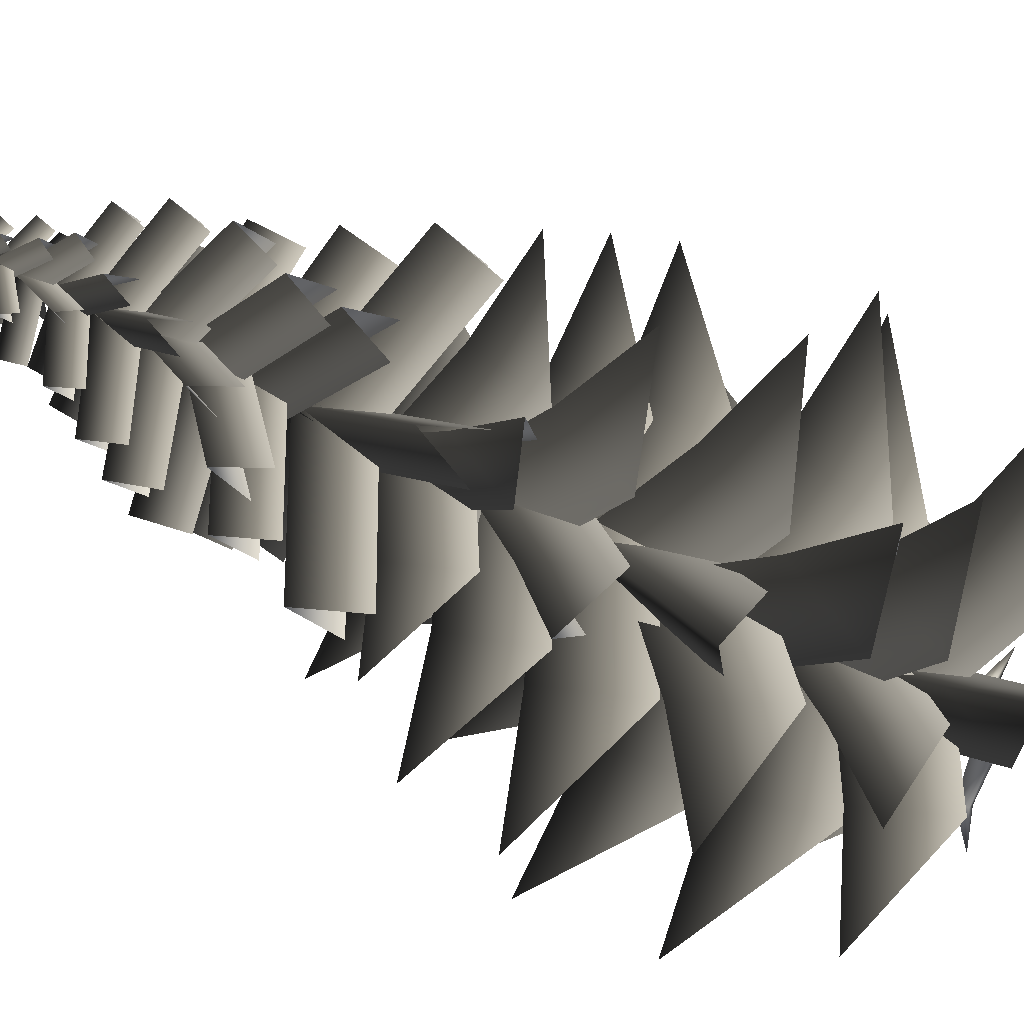
<metadata>
{"format":"obj","ext":"obj","renderer":"f3d","projection":"perspective","resolution":1024,"background":"white","views":[{"elev":-48.4,"azim":-122.0,"up":"+Z"}]}
</metadata>
<code>
v  -0.039 10.92 0.056
v  0.1436 10.74 -0.2372
v  0.133 10.86 -0.3215
v  -0.0496 11.04 -0.0283
v  0.0538 10.73 -0.2928
v  -0.1288 10.92 0.0004
v  -0.1286 10.93 0.0219
v  0.1989 10.72 0.0342
v  0.2778 10.84 -0.0161
v  -0.0497 11.05 -0.0284
v  0.2027 10.72 -0.0713
v  -0.1248 10.93 -0.0837
v  0.046 10.95 0.0013
v  -0.1579 10.71 -0.2355
v  -0.2536 10.83 -0.2651
v  -0.0497 11.06 -0.0284
v  -0.2379 10.71 -0.1664
v  -0.034 10.95 0.0703
v  -0.0086 10.95 -0.1091
v  -0.303 10.75 0.0466
v  -0.3442 10.87 0.1273
v  -0.0498 11.07 -0.0284
v  -0.2539 10.75 0.1401
v  0.0405 10.95 -0.0156
v  -0.1006 10.96 -0.1075
v  -0.1058 10.75 0.2183
v  -0.055 10.87 0.2974
v  -0.0498 11.08 -0.0284
v  -0.0002 10.75 0.2203
v  0.005 10.96 -0.1055
v  -0.1145 10.72 0.0484
v  0.2638 10.5 -0.0322
v  0.3295 10.64 -0.1084
v  -0.0488 10.86 -0.0279
v  0.2385 10.5 -0.15
v  -0.1398 10.72 -0.0695
v  -0.1396 10.7 -0.041
v  0.1242 10.51 0.2626
v  0.2151 10.66 0.2758
v  -0.0488 10.85 -0.0279
v  0.2152 10.51 0.1836
v  -0.0486 10.7 -0.12
v  -0.0537 10.7 -0.1224
v  -0.2858 10.49 0.1993
v  -0.2808 10.64 0.2939
v  -0.0487 10.84 -0.0278
v  -0.1883 10.49 0.2701
v  0.0439 10.7 -0.0516
v  0.023 10.68 0.021
v  -0.056 10.51 -0.3832
v  -0.1277 10.66 -0.4319
v  -0.0487 10.83 -0.0278
v  -0.1743 10.51 -0.3598
v  -0.0953 10.68 0.0443
v  0.0246 10.67 -0.0666
v  -0.3707 10.51 -0.199
v  -0.4439 10.66 -0.1602
v  -0.0486 10.82 -0.0278
v  -0.409 10.51 -0.0848
v  -0.0137 10.67 0.0477
v  -0.0567 10.37 -0.1295
v  -0.4017 10.17 0.2642
v  -0.3925 10.36 0.3666
v  -0.0474 10.56 -0.0271
v  -0.2883 10.17 0.364
v  0.0568 10.37 -0.0297
v  0.0438 10.38 -0.0852
v  -0.4616 10.17 -0.189
v  -0.5529 10.36 -0.131
v  -0.0475 10.57 -0.0271
v  -0.4922 10.17 -0.041
v  0.0133 10.38 0.0628
v  -0.1338 10.39 -0.0247
v  0.1496 10.27 0.4422
v  0.2359 10.47 0.4397
v  -0.0476 10.59 -0.0272
v  0.2789 10.27 0.3639
v  -0.0046 10.39 -0.103
v  -0.1069 10.42 0.0725
v  0.3723 10.17 -0.0836
v  0.4316 10.36 -0.1832
v  -0.0476 10.6 -0.0272
v  0.3252 10.17 -0.2272
v  -0.154 10.42 -0.0711
v  0.0144 10.42 0.0564
v  0.1123 10.23 -0.4578
v  0.0502 10.42 -0.5415
v  -0.0477 10.61 -0.0272
v  -0.0362 10.23 -0.4858
v  -0.1341 10.42 0.0285
v  0.0572 10.13 -0.1161
v  -0.631 9.869 -0.1849
v  -0.7348 10.12 -0.0955
v  -0.0466 10.38 -0.0266
v  -0.6511 9.869 0.0139
v  0.0371 10.13 0.0828
v  0.0921 10.12 0.042
v  -0.1671 9.798 -0.5695
v  -0.3057 10.04 -0.6381
v  -0.0466 10.36 -0.0266
v  -0.351 9.797 -0.4912
v  -0.0918 10.12 0.1203
v  -0.0328 10.08 0.0887
v  0.5507 9.927 -0.3366
v  0.537 10.19 -0.4519
v  -0.0465 10.35 -0.0266
v  0.4328 9.926 -0.498
v  -0.1507 10.08 -0.0727
v  -0.1326 10.08 -0.1384
v  -0.2115 9.799 0.5414
v  -0.1253 10.05 0.6533
v  -0.0464 10.33 -0.0265
v  -0.0131 9.8 0.5649
v  0.0659 10.08 -0.115
v  -0.1796 10.06 -0.0008
v  0.3788 9.803 0.4111
v  0.5122 10.05 0.3855
v  -0.0463 10.31 -0.0265
v  0.4975 9.803 0.2503
v  -0.061 10.06 -0.1617
v  -0.1183 9.651 0.0948
v  0.7742 9.466 0.1432
v  0.8477 9.79 0.0228
v  -0.0448 9.974 -0.0256
v  0.7874 9.466 -0.1033
v  -0.1051 9.65 -0.1517
v  -0.179 9.669 -0.0199
v  0.2245 9.517 0.7845
v  0.3587 9.844 0.7787
v  -0.0449 9.996 -0.0257
v  0.4452 9.518 0.6739
v  0.0416 9.67 -0.1305
v  0.0472 9.697 0.0849
v  0.3603 9.5 -0.7495
v  0.2681 9.823 -0.8601
v  -0.045 10.02 -0.0257
v  0.1291 9.499 -0.836
v  -0.184 9.696 -0.0016
v  0.084 9.718 -0.0883
v  -0.6574 9.517 -0.5809
v  -0.7865 9.839 -0.5184
v  -0.0451 10.04 -0.0258
v  -0.794 9.517 -0.3753
v  -0.0526 9.718 0.1173
v  -0.045 9.737 -0.1636
v  -0.8382 9.56 0.2518
v  -0.8384 9.885 0.3896
v  -0.0452 10.06 -0.0258
v  -0.7238 9.561 0.4705
v  0.0694 9.738 0.0551
v  -0.1994 9.319 -0.1014
v  -0.1807 9.101 1.033
v  -0.0251 9.514 1.11
v  -0.0437 9.731 -0.025
v  0.1318 9.103 1.028
v  0.1131 9.32 -0.1063
v  -0.0408 9.295 -0.2044
v  -1.02 9.043 0.3554
v  -1.023 9.452 0.5349
v  -0.0436 9.704 -0.0249
v  -0.865 9.044 0.6269
v  0.1141 9.296 0.0671
v  0.1341 9.269 -0.064
v  -0.6316 9.015 -0.8916
v  -0.8092 9.424 -0.8524
v  -0.0435 9.677 -0.0248
v  -0.8609 9.015 -0.6792
v  -0.0952 9.268 0.1484
v  -0.1131 9.235 0.1325
v  1.026 9.043 0.1346
v  1.096 9.456 -0.0226
v  -0.0434 9.647 -0.0248
v  1.027 9.042 -0.1779
v  -0.1126 9.234 -0.1801
v  0.0512 9.211 0.1292
v  0.6138 8.972 -0.8516
v  0.5193 9.381 -1.005
v  -0.0432 9.62 -0.0247
v  0.3425 8.971 -1.007
v  -0.2201 9.21 -0.0261
v  0.1693 8.745 -0.0126
v  -0.4151 8.46 -1.197
v  -0.6259 8.938 -1.208
v  -0.0414 9.223 -0.0237
v  -0.7426 8.459 -1.035
v  -0.1582 8.744 0.1493
v  0.0654 8.773 0.1488
v  0.8107 8.543 -0.9541
v  0.7038 9.025 -1.127
v  -0.0416 9.255 -0.0238
v  0.5078 8.542 -1.158
v  -0.2375 8.771 -0.0555
v  0.0361 8.811 -0.2193
v  -1.266 8.516 -0.015
v  -1.344 8.995 0.1805
v  -0.0417 9.29 -0.0238
v  -1.21 8.517 0.346
v  0.0924 8.812 0.1416
v  -0.2142 8.842 -0.1414
v  -0.3098 8.554 1.175
v  -0.1375 9.033 1.292
v  -0.0419 9.321 -0.0239
v  0.0546 8.556 1.202
v  0.1502 8.844 -0.1145
v  -0.2178 8.872 0.0795
v  0.8951 8.621 0.8028
v  1.071 9.102 0.6993
v  -0.042 9.353 -0.024
v  1.094 8.621 0.4965
v  -0.0186 8.872 -0.2269
v  -0.2612 8.39 0.0113
v  0.5865 8.113 1.201
v  0.8076 8.643 1.167
v  -0.0401 8.92 -0.0229
v  0.9141 8.114 0.9678
v  0.0665 8.391 -0.2219
v  -0.1682 8.358 -0.2134
v  -0.7974 8.038 1.095
v  -0.6691 8.565 1.286
v  -0.0399 8.885 -0.0228
v  -0.4352 8.04 1.27
v  0.194 8.36 -0.0388
v  0.1195 8.324 -0.1922
v  -1.296 7.998 -0.5095
v  -1.455 8.524 -0.3399
v  -0.0398 8.851 -0.0227
v  -1.384 7.999 -0.1171
v  0.0314 8.325 0.2002
v  0.0009 8.282 0.1965
v  1.21 8.032 -0.6321
v  1.169 8.562 -0.8512
v  -0.0396 8.812 -0.0226
v  0.9823 8.03 -0.9636
v  -0.2267 8.28 -0.1351
v  0.1726 8.251 0.0731
v  0.0528 7.939 -1.376
v  -0.1592 8.466 -1.471
v  -0.0394 8.777 -0.0225
v  -0.3479 7.938 -1.342
v  -0.2282 8.249 0.1066
v  -0.0872 7.703 -0.2629
v  -1.27 7.367 0.775
v  -1.22 7.939 1.017
v  -0.0372 8.274 -0.0212
v  -0.9831 7.37 1.102
v  0.1994 7.705 0.0644
v  0.1303 7.737 -0.1929
v  -1.366 7.455 -0.7108
v  -1.534 8.03 -0.5392
v  -0.0373 8.312 -0.0213
v  -1.509 7.455 -0.2996
v  -0.012 7.738 0.2182
v  -0.2845 7.782 -0.0468
v  0.3507 7.444 1.392
v  0.5977 8.015 1.417
v  -0.0375 8.353 -0.0214
v  0.7488 7.445 1.216
v  0.1136 7.784 -0.2223
v  -0.1183 7.822 0.217
v  1.427 7.481 -0.0735
v  1.508 8.05 -0.3121
v  -0.0377 8.391 -0.0215
v  1.346 7.48 -0.5011
v  -0.199 7.82 -0.2105
v  0.1369 7.857 0.1532
v  0.6293 7.548 -1.347
v  0.4546 8.12 -1.522
v  -0.0379 8.428 -0.0216
v  0.2158 7.546 -1.482
v  -0.2767 7.855 0.0179
v  -0.2346 7.123 0.2082
v  1.666 6.751 0.7083
v  1.866 7.463 0.48
v  -0.0352 7.835 -0.0201
v  1.804 6.751 0.185
v  -0.0971 7.122 -0.3151
v  -0.3323 7.079 -0.1039
v  0.1451 6.655 1.792
v  0.4424 7.365 1.876
v  -0.035 7.789 -0.02
v  0.6699 6.657 1.66
v  0.1926 7.081 -0.2356
v  -0.0167 7.033 -0.3298
v  -1.753 6.598 0.5638
v  -1.771 7.307 0.8738
v  -0.0348 7.742 -0.0199
v  -1.506 6.601 1.045
v  0.2304 7.035 0.1515
v  0.1957 6.977 0.1742
v  0.7306 6.634 -1.723
v  0.5004 7.347 -1.917
v  -0.0346 7.69 -0.0197
v  0.2097 6.631 -1.869
v  -0.3252 6.974 0.0278
v  -0.0905 5.839 0.3457
v  1.02 5.571 -0.0792
v  1.026 6.4 -0.4214
v  -0.0299 6.658 -0.0171
v  -0.3153 5.836 -0.2401
v  0.7949 5.568 -0.665
v  2.106 6.303 -0.8352
v  -0.3785 5.912 0.1131
v  0.5663 5.648 0.9012
v  0.8686 6.508 0.7326
v  -0.0304 6.761 -0.0174
v  0.0367 5.913 -0.3843
v  0.9814 5.649 0.4038
v  1.786 6.42 1.498
v  0.0204 5.972 -0.381
v  -1.147 5.73 0.0296
v  -1.141 6.593 0.3732
v  -0.0307 6.825 -0.0175
v  0.236 5.971 0.2314
v  -0.9312 5.729 0.642
v  -2.272 6.526 0.7711
v  0.2427 6.059 0.243
v  0.5573 5.796 -0.9568
v  0.2684 6.661 -1.159
v  -0.0311 6.913 -0.0177
v  -0.3891 6.056 0.078
v  -0.0744 5.793 -1.122
v  0.573 6.575 -2.324
v  0.3488 6.138 -0.1476
v  -0.6454 5.805 -0.8687
v  -0.9773 6.666 -0.704
v  -0.0314 6.985 -0.0179
v  -0.0359 6.138 0.383
v  -1.03 5.804 -0.3381
v  -1.95 6.512 -1.409
v  -0.3179 6.197 -0.2906
v  -0.5025 5.872 0.9281
v  -0.2073 6.737 1.141
v  -0.0317 7.049 -0.0181
v  0.331 6.201 -0.1915
v  0.1464 5.875 1.027
v  -0.3886 6.592 2.333
v  0.2929 5.234 -0.3423
v  -1.095 4.853 -0.565
v  -1.348 5.839 -0.2279
v  -0.0279 6.204 -0.0159
v  0.1737 5.235 0.3981
v  -1.214 4.854 0.1753
v  -2.706 5.663 -0.4461
v  0.1239 5.164 0.4179
v  0.9594 4.791 -0.7119
v  0.7673 5.774 -1.091
v  -0.0276 6.131 -0.0157
v  -0.4785 5.16 -0.0264
v  0.3569 4.787 -1.156
v  1.583 5.606 -2.196
v  -0.3206 5.071 0.2929
v  1.049 4.779 0.6628
v  1.276 5.769 0.3364
v  -0.0272 6.049 -0.0155
v  -0.1263 5.07 -0.4272
v  1.243 4.778 -0.0573
v  2.604 5.68 0.6949
v  0.3949 4.977 0.0445
v  -0.0615 4.699 -1.293
v  -0.461 5.682 -1.288
v  -0.0267 5.948 -0.0153
v  -0.3065 4.97 0.2852
v  -0.7629 4.692 -1.052
v  -0.9046 5.605 -2.583
v  -0.1654 4.905 -0.4157
v  -1.072 4.595 0.6556
v  -0.8891 5.578 1.004
v  -0.0264 5.875 -0.0151
v  0.399 4.909 0.0631
v  -0.5077 4.599 1.134
v  -1.771 5.469 2.045
v  -0.4331 4.819 -0.089
v  0.0443 4.513 1.182
v  0.4283 5.464 1.195
v  -0.0259 5.757 -0.0148
v  0.2381 4.821 -0.3405
v  0.7155 4.515 0.931
v  0.8919 5.354 2.431
v  0.2135 3.711 -0.4209
v  -1.312 3.354 -0.3702
v  -1.473 4.423 0.036
v  -0.0214 4.766 -0.0122
v  0.2397 3.713 0.386
v  -1.286 3.357 0.4367
v  -2.959 4.287 0.0848
v  0.4647 3.811 -0.0174
v  -0.3486 3.456 -1.371
v  -0.7959 4.559 -1.301
v  -0.022 4.899 -0.0126
v  -0.2497 3.809 0.4123
v  -1.063 3.454 -0.9418
v  -1.587 4.431 -2.617
v  -0.229 3.885 0.4146
v  1.365 3.586 0.4095
v  1.495 4.694 -0.0176
v  -0.0224 4.982 -0.0128
v  -0.2329 3.878 -0.4206
v  1.361 3.579 -0.4257
v  3.037 4.62 -0.0242
v  -0.237 3.991 -0.4383
v  -1.123 3.654 0.8896
v  -0.8656 4.771 1.25
v  -0.0229 5.095 -0.0131
v  0.4613 3.996 0.0286
v  -0.4244 3.659 1.357
v  -1.726 4.662 2.538
v  -0.5315 4.093 -0.009
v  0.3763 3.68 1.289
v  0.8404 4.791 1.222
v  -0.0233 5.187 -0.0133
v  0.1598 4.095 -0.4917
v  1.068 3.682 0.8067
v  1.727 4.608 2.491
v  0.218 4.178 0.4455
v  0.9596 3.756 -0.9554
v  0.6819 4.865 -1.346
v  -0.0237 5.27 -0.0135
v  -0.529 4.174 0.0514
v  0.2126 3.752 -1.349
v  1.406 4.675 -2.716
v  0.4463 3.134 0.3084
v  0.4408 2.671 -1.413
v  -0.0247 3.876 -1.649
v  -0.0194 4.319 -0.0111
v  -0.4717 3.13 0.3124
v  -0.4772 2.667 -1.409
v  -0.0312 3.665 -3.333
v  -0.505 3.042 0.2561
v  1.029 2.593 1.038
v  1.441 3.8 0.7333
v  -0.019 4.23 -0.0109
v  -0.0888 3.042 -0.5604
v  1.446 2.593 0.2217
v  2.94 3.602 1.497
v  -0.4422 2.929 -0.306
v  -0.6127 2.567 1.421
v  -0.1809 3.782 1.633
v  -0.0186 4.129 -0.0106
v  0.4663 2.934 -0.2154
v  0.2957 2.572 1.512
v  -0.3475 3.667 3.309
v  0.0016 2.816 0.5082
v  1.528 2.487 -0.3112
v  1.434 3.691 -0.79
v  -0.018 4.006 -0.0103
v  -0.4293 2.807 -0.2909
v  1.097 2.478 -1.11
v  2.91 3.607 -1.585
v  0.4459 2.732 -0.2607
v  -1.027 2.346 -1.143
v  -1.419 3.546 -0.8491
v  -0.0176 3.917 -0.0101
v  -0.0195 2.732 0.5167
v  -1.492 2.345 -0.3651
v  -2.851 3.406 -1.706
v  -0.0015 2.624 -0.519
v  -1.439 2.239 0.3109
v  -1.385 3.402 0.78
v  -0.0169 3.771 -0.0097
v  0.4364 2.628 0.2414
v  -1.001 2.243 1.071
v  -2.785 3.257 1.587
v  0.4706 1.662 0.1283
v  0.0399 1.288 -1.42
v  -0.4222 2.41 -1.48
v  -0.0124 2.769 -0.0071
v  -0.3478 1.659 0.3567
v  -0.7785 1.285 -1.192
v  -0.8422 2.268 -2.987
v  0.1202 1.764 0.4862
v  1.304 1.4 -0.6844
v  1.113 2.561 -1.121
v  -0.0131 2.91 -0.0075
v  -0.4975 1.76 -0.1369
v  0.6859 1.396 -1.307
v  2.262 2.436 -2.259
v  -0.4952 1.84 -0.115
v  -0.09 1.523 1.513
v  0.3721 2.692 1.541
v  -0.0135 2.997 -0.0077
v  0.3578 1.839 -0.3276
v  0.763 1.522 1.3
v  0.7645 2.613 3.116
v  0.3741 1.958 -0.3359
v  -1.203 1.595 -0.9106
v  -1.514 2.768 -0.5548
v  -0.014 3.116 -0.008
v  0.0712 1.958 0.4947
v  -1.506 1.596 -0.0801
v  -3.045 2.646 -1.113
v  -0.139 2.063 -0.5295
v  -1.237 1.618 0.7218
v  -1.059 2.787 1.182
v  -0.0144 3.213 -0.0082
v  0.5271 2.067 0.0567
v  -0.571 1.622 1.308
v  -2.134 2.586 2.405
v  -0.4169 2.148 0.3505
v  1.203 1.713 0.7577
v  1.526 2.883 0.379
v  -0.0148 3.3 -0.0085
v  -0.2005 2.147 -0.5116
v  1.419 1.711 -0.1044
v  3.109 2.69 0.7765
v  -0.1753 1.246 0.4673
v  1.317 0.8417 0.0711
v  1.409 1.922 -0.3829
v  -0.0104 2.31 -0.0059
v  -0.3869 1.244 -0.3268
v  1.105 0.8387 -0.7231
v  2.867 1.743 -0.7709
v  -0.3452 1.165 -0.3687
v  -0.6723 0.758 1.137
v  -0.3212 1.84 1.427
v  -0.01 2.23 -0.0057
v  0.4563 1.169 -0.1934
v  0.1292 0.762 1.312
v  -0.6419 1.657 2.898
v  0.1564 1.068 -0.442
v  -1.376 0.7342 -0.1988
v  -1.468 1.82 0.2259
v  -0.0096 2.14 -0.0055
v  0.284 1.071 0.3654
v  -1.249 0.7368 0.6086
v  -2.957 1.708 0.4614
v  -0.4475 0.9609 0.1268
v  0.6101 0.6701 1.262
v  0.9972 1.75 1.075
v  -0.0091 2.03 -0.0052
v  0.1469 0.9578 -0.4277
v  1.204 0.667 0.7077
v  2.021 1.679 2.173
v  0.3196 0.8906 0.3371
v  0.7513 0.5503 -1.139
v  0.402 1.623 -1.41
v  -0.0088 1.95 -0.005
v  -0.4592 0.8865 0.1103
v  -0.0275 0.5463 -1.366
v  0.8205 1.504 -2.845
v  0.2668 6.935 -0.101
v  -1.106 6.512 -1.493
v  -1.407 7.22 -1.412
v  -0.0343 7.644 -0.0196
v  -1.491 6.511 -1.113
v  -0.1185 6.934 0.279
v  0.4424 0.7954 -0.1093
v  -0.6004 0.4472 -1.167
v  -1 1.486 -1.011
v  -0.0082 1.82 -0.0047
v  -0.1169 0.7943 0.4424
v  -1.16 0.4461 -0.6155
v  -2.016 1.352 -2.041
o Spruce
g Spruce
f 1 2 3 4
f 4 3 5 6
f 7 8 9 10
f 10 9 11 12
f 13 14 15 16
f 16 15 17 18
f 19 20 21 22
f 22 21 23 24
f 25 26 27 28
f 28 27 29 30
f 31 32 33 34
f 34 33 35 36
f 37 38 39 40
f 40 39 41 42
f 43 44 45 46
f 46 45 47 48
f 49 50 51 52
f 52 51 53 54
f 55 56 57 58
f 58 57 59 60
f 61 62 63 64
f 64 63 65 66
f 67 68 69 70
f 70 69 71 72
f 73 74 75 76
f 76 75 77 78
f 79 80 81 82
f 82 81 83 84
f 85 86 87 88
f 88 87 89 90
f 91 92 93 94
f 94 93 95 96
f 97 98 99 100
f 100 99 101 102
f 103 104 105 106
f 106 105 107 108
f 109 110 111 112
f 112 111 113 114
f 115 116 117 118
f 118 117 119 120
f 121 122 123 124
f 124 123 125 126
f 127 128 129 130
f 130 129 131 132
f 133 134 135 136
f 136 135 137 138
f 139 140 141 142
f 142 141 143 144
f 145 146 147 148
f 148 147 149 150
f 151 152 153 154
f 154 153 155 156
f 157 158 159 160
f 160 159 161 162
f 163 164 165 166
f 166 165 167 168
f 169 170 171 172
f 172 171 173 174
f 175 176 177 178
f 178 177 179 180
f 181 182 183 184
f 184 183 185 186
f 187 188 189 190
f 190 189 191 192
f 193 194 195 196
f 196 195 197 198
f 199 200 201 202
f 202 201 203 204
f 205 206 207 208
f 208 207 209 210
f 211 212 213 214
f 214 213 215 216
f 217 218 219 220
f 220 219 221 222
f 223 224 225 226
f 226 225 227 228
f 229 230 231 232
f 232 231 233 234
f 235 236 237 238
f 238 237 239 240
f 241 242 243 244
f 244 243 245 246
f 247 248 249 250
f 250 249 251 252
f 253 254 255 256
f 256 255 257 258
f 259 260 261 262
f 262 261 263 264
f 265 266 267 268
f 268 267 269 270
f 271 272 273 274
f 274 273 275 276
f 277 278 279 280
f 280 279 281 282
f 283 284 285 286
f 286 285 287 288
f 289 290 291 292
f 292 291 293 294
f 295 296 297 298
f 299 298 297 300
f 301 297 296
f 300 297 301
f 302 303 304 305
f 306 305 304 307
f 308 304 303
f 307 304 308
f 309 310 311 312
f 313 312 311 314
f 315 311 310
f 314 311 315
f 316 317 318 319
f 320 319 318 321
f 322 318 317
f 321 318 322
f 323 324 325 326
f 327 326 325 328
f 329 325 324
f 328 325 329
f 330 331 332 333
f 334 333 332 335
f 336 332 331
f 335 332 336
f 337 338 339 340
f 341 340 339 342
f 343 339 338
f 342 339 343
f 344 345 346 347
f 348 347 346 349
f 350 346 345
f 349 346 350
f 351 352 353 354
f 355 354 353 356
f 357 353 352
f 356 353 357
f 358 359 360 361
f 362 361 360 363
f 364 360 359
f 363 360 364
f 365 366 367 368
f 369 368 367 370
f 371 367 366
f 370 367 371
f 372 373 374 375
f 376 375 374 377
f 378 374 373
f 377 374 378
f 379 380 381 382
f 383 382 381 384
f 385 381 380
f 384 381 385
f 386 387 388 389
f 390 389 388 391
f 392 388 387
f 391 388 392
f 393 394 395 396
f 397 396 395 398
f 399 395 394
f 398 395 399
f 400 401 402 403
f 404 403 402 405
f 406 402 401
f 405 402 406
f 407 408 409 410
f 411 410 409 412
f 413 409 408
f 412 409 413
f 414 415 416 417
f 418 417 416 419
f 420 416 415
f 419 416 420
f 421 422 423 424
f 425 424 423 426
f 427 423 422
f 426 423 427
f 428 429 430 431
f 432 431 430 433
f 434 430 429
f 433 430 434
f 435 436 437 438
f 439 438 437 440
f 441 437 436
f 440 437 441
f 442 443 444 445
f 446 445 444 447
f 448 444 443
f 447 444 448
f 449 450 451 452
f 453 452 451 454
f 455 451 450
f 454 451 455
f 456 457 458 459
f 460 459 458 461
f 462 458 457
f 461 458 462
f 463 464 465 466
f 467 466 465 468
f 469 465 464
f 468 465 469
f 470 471 472 473
f 474 473 472 475
f 476 472 471
f 475 472 476
f 477 478 479 480
f 481 480 479 482
f 483 479 478
f 482 479 483
f 484 485 486 487
f 488 487 486 489
f 490 486 485
f 489 486 490
f 491 492 493 494
f 495 494 493 496
f 497 493 492
f 496 493 497
f 498 499 500 501
f 502 501 500 503
f 504 500 499
f 503 500 504
f 505 506 507 508
f 509 508 507 510
f 511 507 506
f 510 507 511
f 512 513 514 515
f 516 515 514 517
f 518 514 513
f 517 514 518
f 519 520 521 522
f 523 522 521 524
f 525 521 520
f 524 521 525
f 526 527 528 529
f 530 529 528 531
f 532 528 527
f 531 528 532
f 533 534 535 536
f 537 536 535 538
f 539 535 534
f 538 535 539
f 540 541 542 543
f 543 542 544 545
f 546 547 548 549
f 550 549 548 551
f 552 548 547
f 551 548 552
v  -0.0223 4.848 -0.1256
v  -0.12 4.848 -0.0686
v  -0.0502 11.16 -0.0287
v  -0.0016 0.1517 -0.1977
v  -0.172 0.1512 -0.0983
v  -0.1195 4.848 0.0446
v  -0.1711 0.1517 0.099
v  -0.0213 4.849 0.1007
v  0.0002 0.1528 0.1969
v  0.0764 4.849 0.0437
v  0.1706 0.1533 0.0975
v  0.0759 4.849 -0.0695
v  0.1697 0.1528 -0.0998
v  0.3139 0.0014 -0.0014
v  0.1582 0.0014 0.2712
v  0.1558 0 -0.2726
v  -0.1558 0 0.2726
v  -0.3139 -0.0014 0.0014
v  -0.1582 -0.0014 -0.2712
v  0.2049 -0.077 0.7679
v  0.1004 -0.1612 0.7239
v  0.0018 -0.1228 0.2722
v  -0.0136 -0.0781 0.729
v  0.0897 0.0255 0.7788
v  -0.1638 -0.2902 1.215
v  -0.5315 -0.1369 -0.3969
v  -0.6574 -0.0567 -0.3953
v  -0.6887 -0.3662 -0.7949
v  -0.4393 -0.0559 -0.4819
v  -0.5691 0.043 -0.49
v  -0.2355 -0.1249 -0.1346
v  0.2354 -0.1228 -0.1367
v  0.5783 -0.0665 -0.4654
v  0.6128 -0.1497 -0.3566
v  0.6901 -0.0655 -0.2737
v  0.6605 0.0371 -0.3854
v  1.001 -0.3444 -0.582
v  -0.2387 -0.1165 0.1398
v  -0.0007 -0.1165 -0.2766
v  0.241 -0.1143 0.1377
v  0.0007 -0.1568 0.0004
o Tronco
g Tronco
f 553 554 555
f 553 556 557 554
f 558 555 554
f 557 559 558 554
f 560 555 558
f 559 561 560 558
f 562 555 560
f 561 563 562 560
f 564 555 562
f 563 565 564 562
f 553 555 564
f 565 556 553 564
f 566 565 563
f 567 566 563
f 568 556 565
f 569 561 559
f 570 569 559
f 567 563 561
f 571 557 556
f 568 571 556
f 570 559 557
f 567 572 573 574
f 574 573 575 569
f 567 561 576 572
f 569 575 576 561
f 576 575 577
f 572 576 577
f 575 573 577
f 573 572 577
f 578 579 580
f 581 578 580
f 579 582 580
f 582 581 580
f 571 581 582 557
f 570 557 582 579
f 583 578 581 571
f 570 579 578 583
f 584 568 585 586
f 584 586 587 566
f 568 565 588 585
f 566 587 588 565
f 588 587 589
f 585 588 589
f 587 586 589
f 586 585 589
f 570 590 569
f 568 591 571
f 567 592 566
f 569 590 574
f 570 583 590
f 571 591 583
f 568 584 591
f 566 592 584
f 567 574 592
f 592 574 593
f 584 592 593
f 591 584 593
f 583 591 593
f 590 583 593
f 574 590 593

</code>
